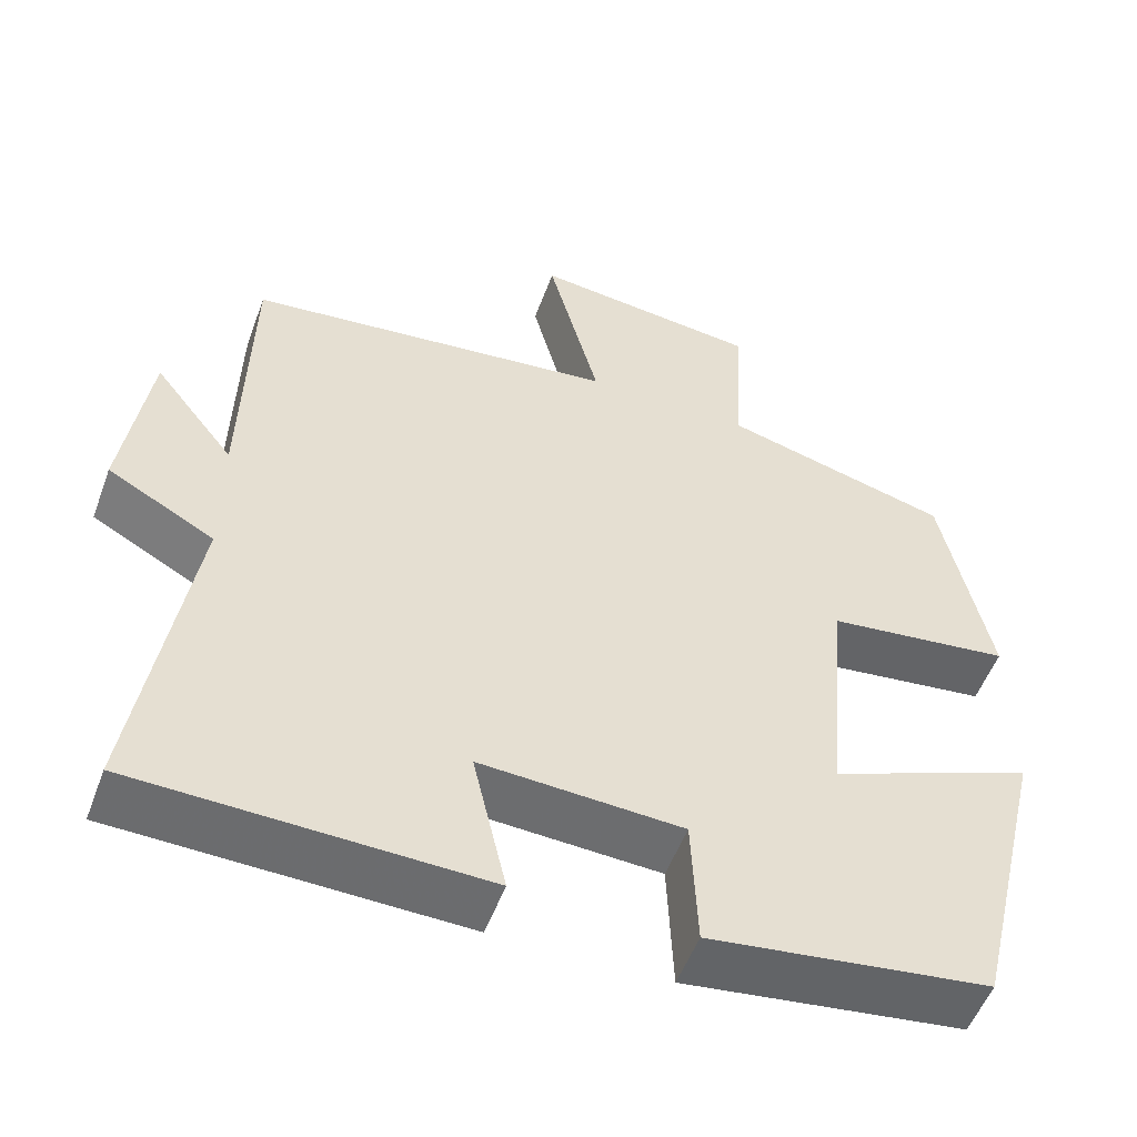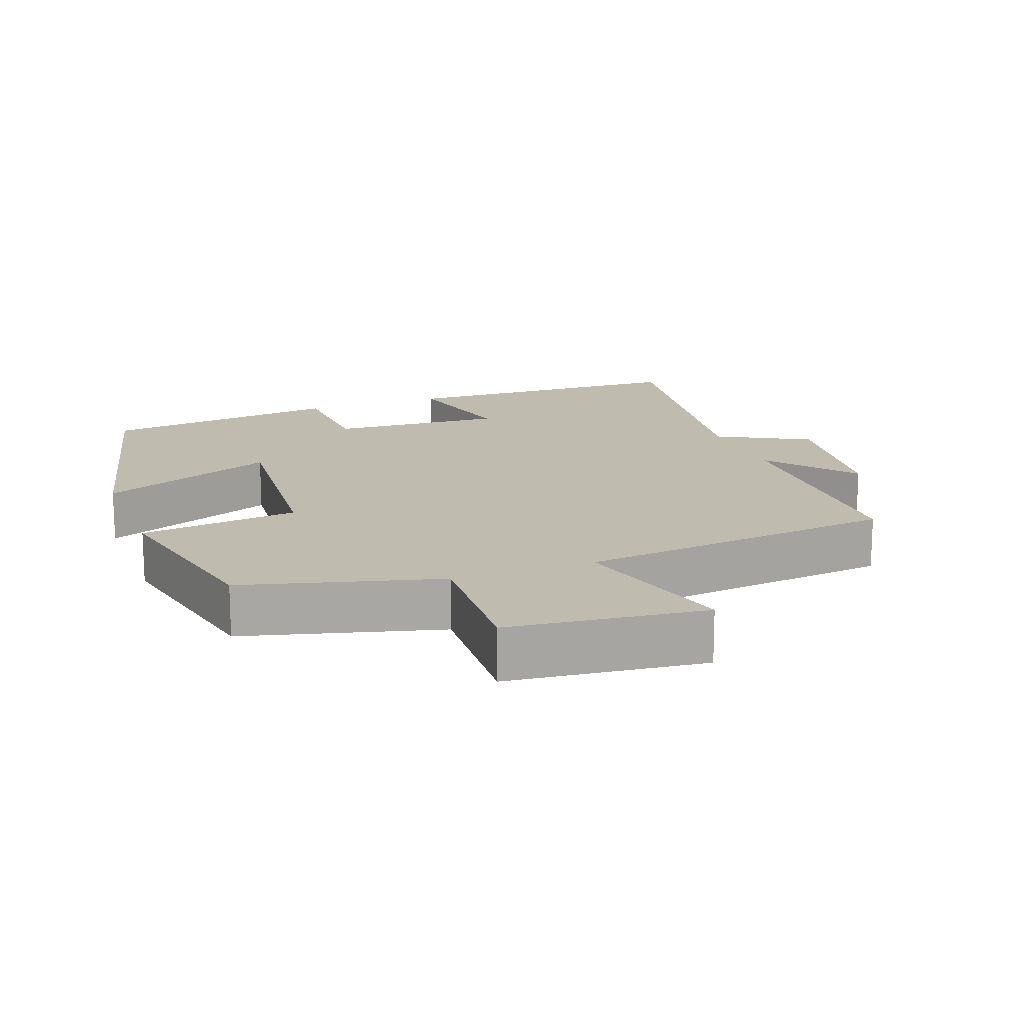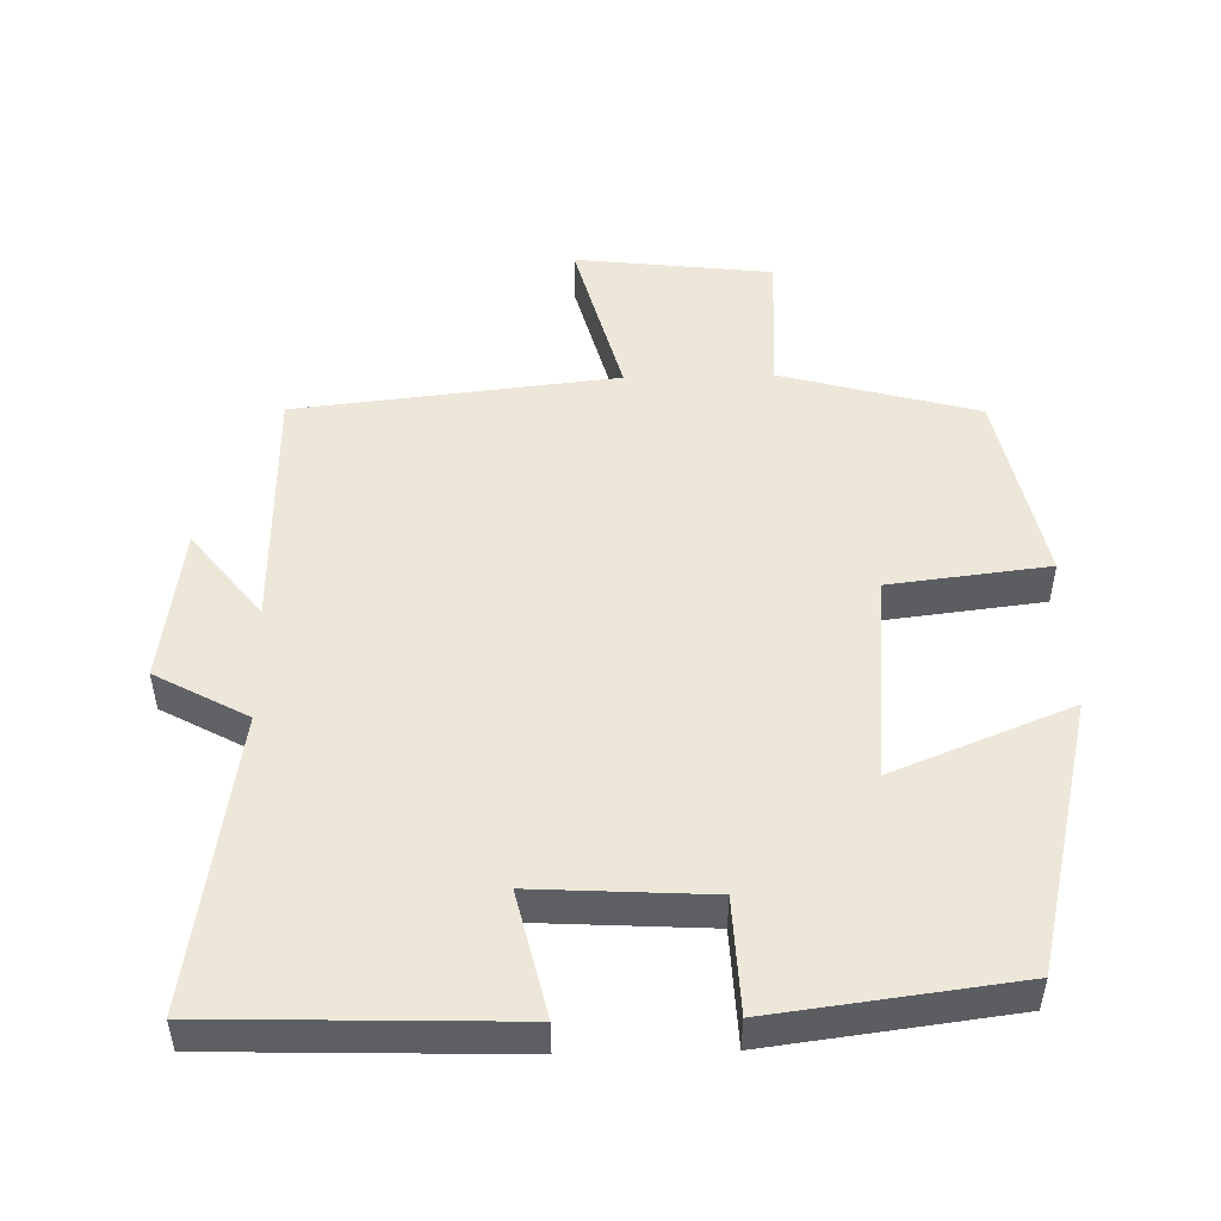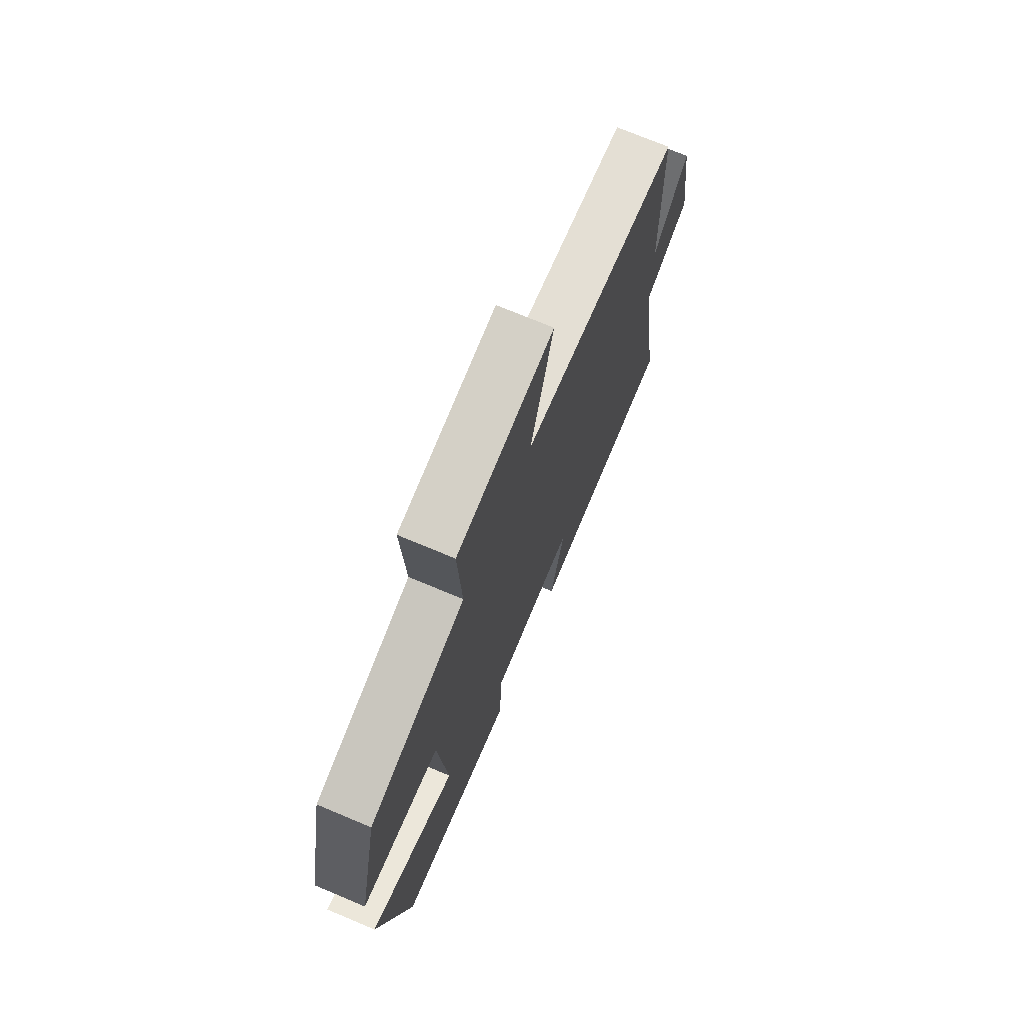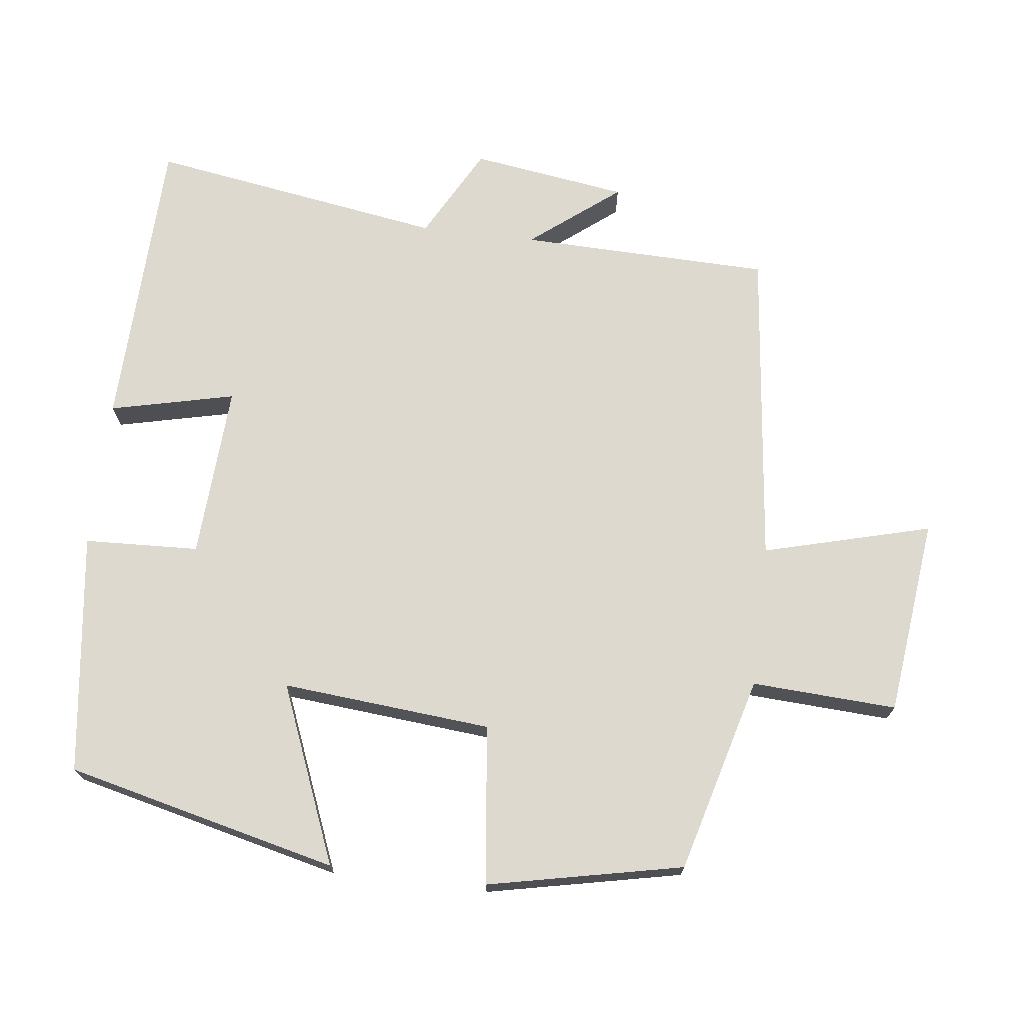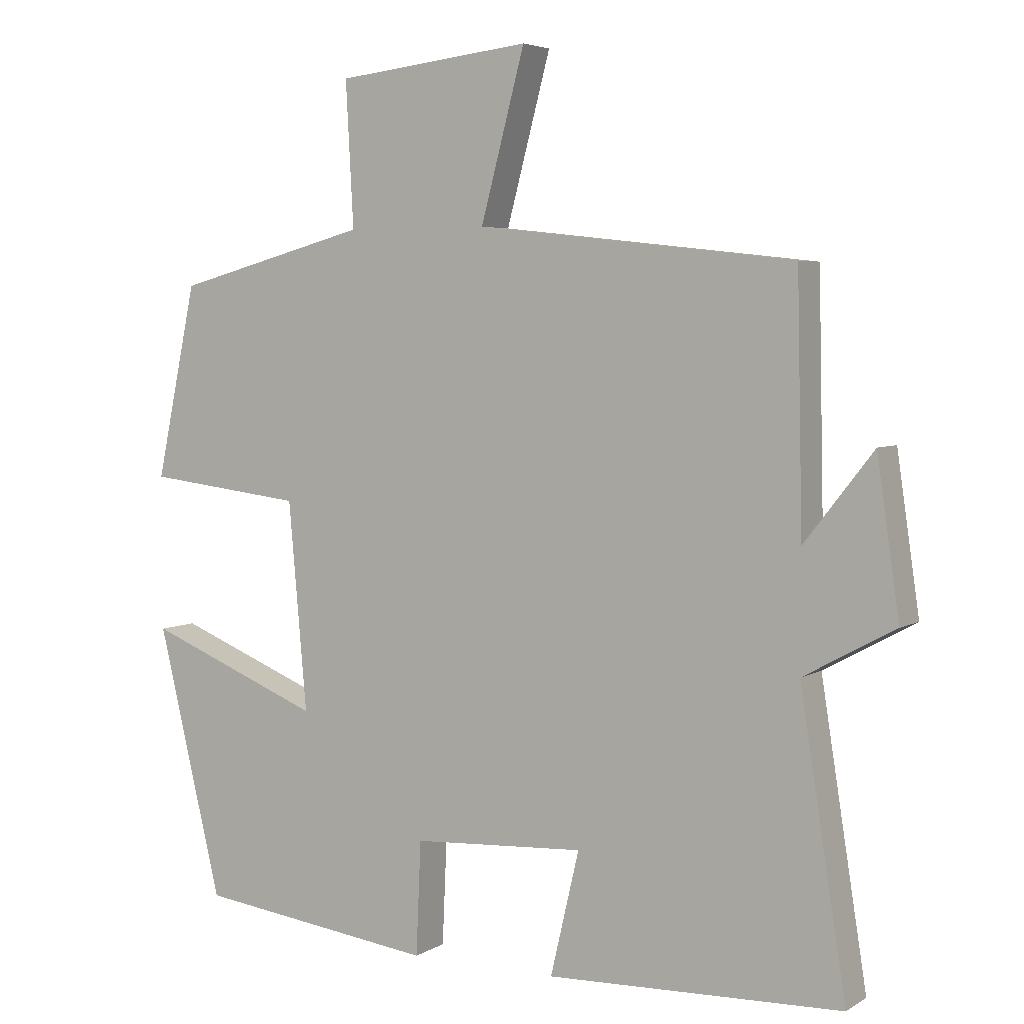
<metadata>
{"format":"obj","ext":"obj","renderer":"f3d","projection":"perspective","resolution":1024,"background":"white","views":[{"elev":-53.2,"azim":159.9,"up":"+Z"},{"elev":16.0,"azim":-20.7,"up":"+Y"},{"elev":49.8,"azim":178.7,"up":"+Y"},{"elev":72.7,"azim":-67.2,"up":"+Z"},{"elev":71.6,"azim":-83.1,"up":"+Y"},{"elev":4.6,"azim":29.6,"up":"+Z"}]}
</metadata>
<code>
v -0.442 0.07 0.425
v -0.165 0.07 0.5
v -0.176 0.07 0.705
v 0.102 0.07 0.737
v 0.039 0.07 0.5
v 0.492 0.07 0.45
v 0.5 0.07 0.096
v 0.598 0.07 0.221
v 0.63 0.07 0.001
v 0.5 0.07 -0.07
v 0.566 0.07 -0.487
v 0.145 0.07 -0.5
v 0.186 0.07 -0.324
v -0.06 0.07 -0.338
v -0.067 0.07 -0.5
v -0.408 0.07 -0.456
v -0.5 0.07 -0.072
v -0.249 0.07 -0.173
v -0.275 0.07 0.123
v -0.5 0.07 0.15
v -0.442 0 0.425
v -0.165 0 0.5
v -0.176 0 0.705
v 0.102 0 0.737
v 0.039 0 0.5
v 0.492 0 0.45
v 0.5 0 0.096
v 0.598 0 0.221
v 0.63 0 0.001
v 0.5 0 -0.07
v 0.566 0 -0.487
v 0.145 0 -0.5
v 0.186 0 -0.324
v -0.06 0 -0.338
v -0.067 0 -0.5
v -0.408 0 -0.456
v -0.5 0 -0.072
v -0.249 0 -0.173
v -0.275 0 0.123
v -0.5 0 0.15
f 19 20 1 2
f 18 19 2
f 15 16 17 18
f 14 15 18 2
f 13 14 2 3
f 10 11 12 13
f 10 13 3
f 7 8 9 10
f 5 6 7 10
f 5 10 3
f 3 4 5
f 22 21 40 39
f 22 39 38
f 38 37 36 35
f 22 38 35 34
f 23 22 34 33
f 33 32 31 30
f 23 33 30
f 30 29 28 27
f 30 27 26 25
f 23 30 25
f 25 24 23
f 1 21 22 2
f 2 22 23 3
f 3 23 24 4
f 4 24 25 5
f 5 25 26 6
f 6 26 27 7
f 7 27 28 8
f 8 28 29 9
f 9 29 30 10
f 10 30 31 11
f 11 31 32 12
f 12 32 33 13
f 13 33 34 14
f 14 34 35 15
f 15 35 36 16
f 16 36 37 17
f 17 37 38 18
f 18 38 39 19
f 19 39 40 20
f 20 40 21 1

</code>
